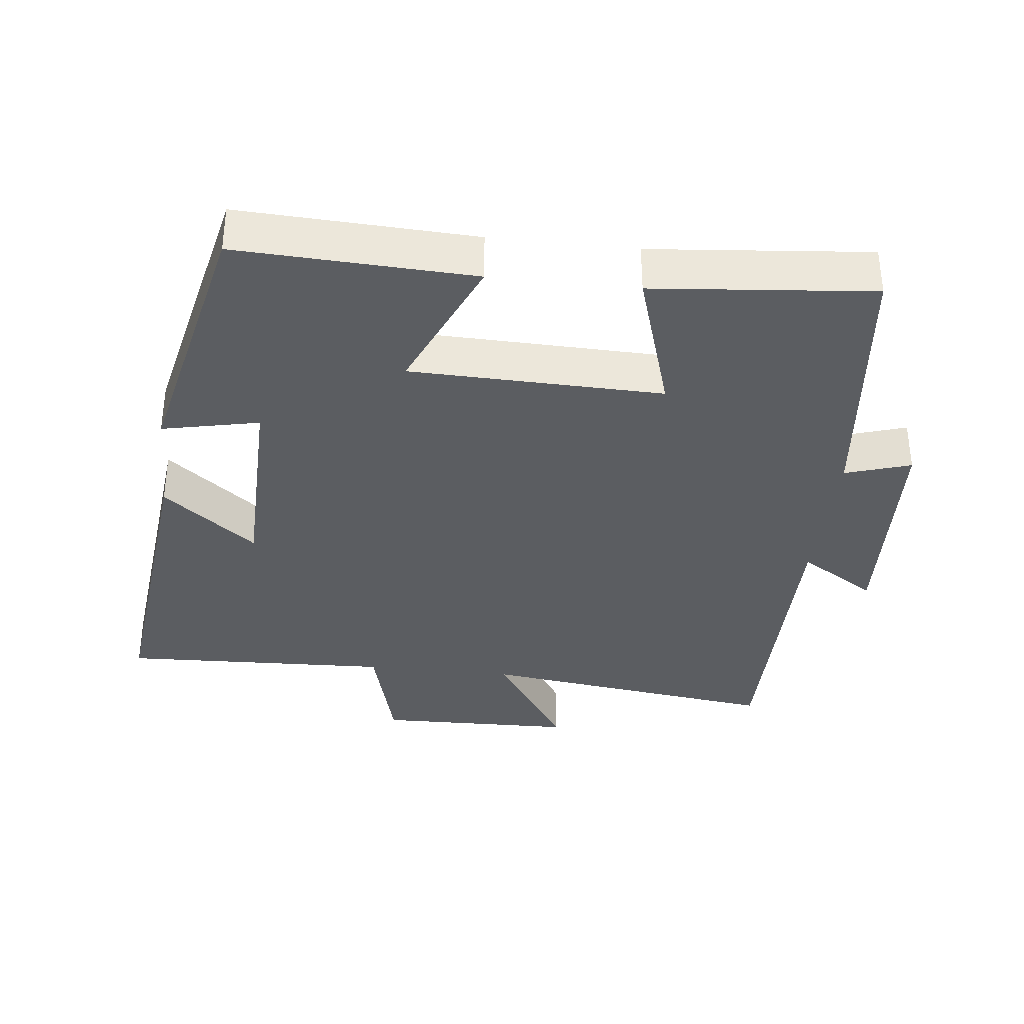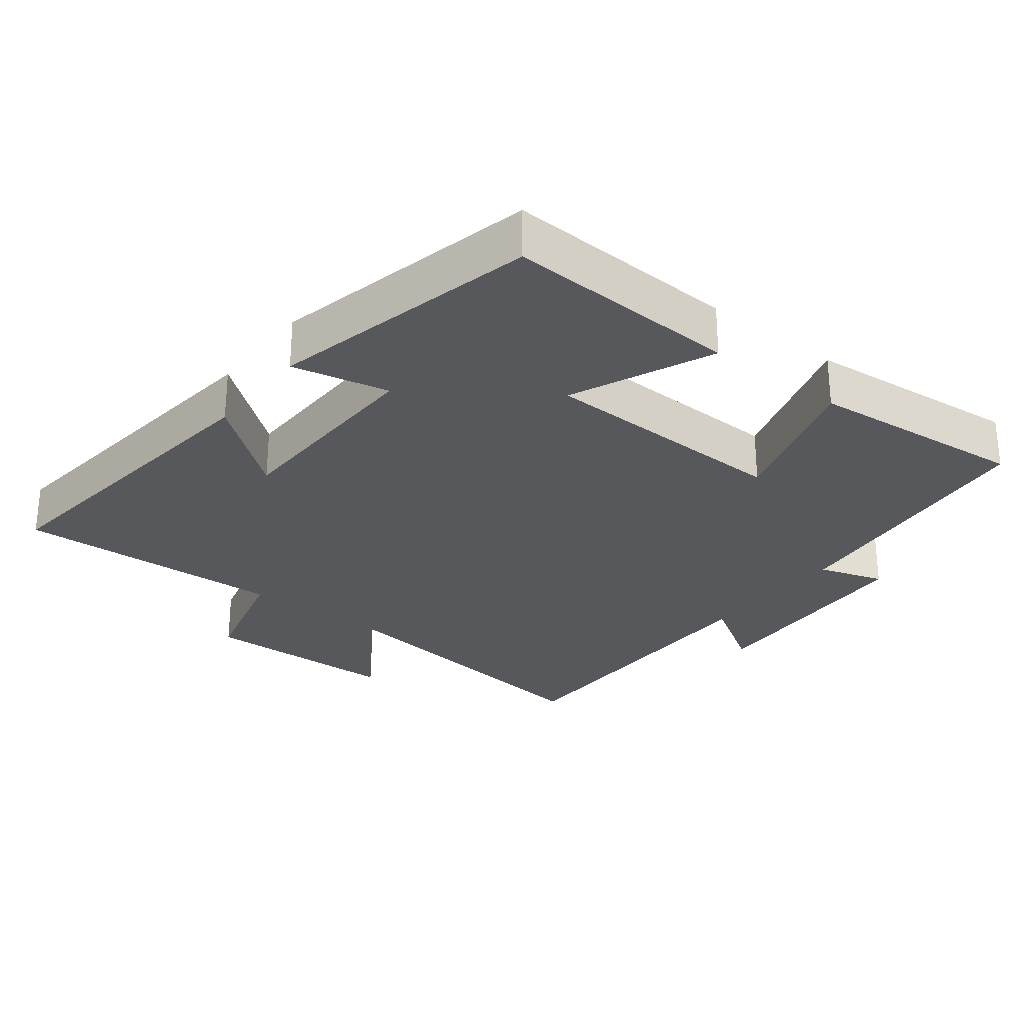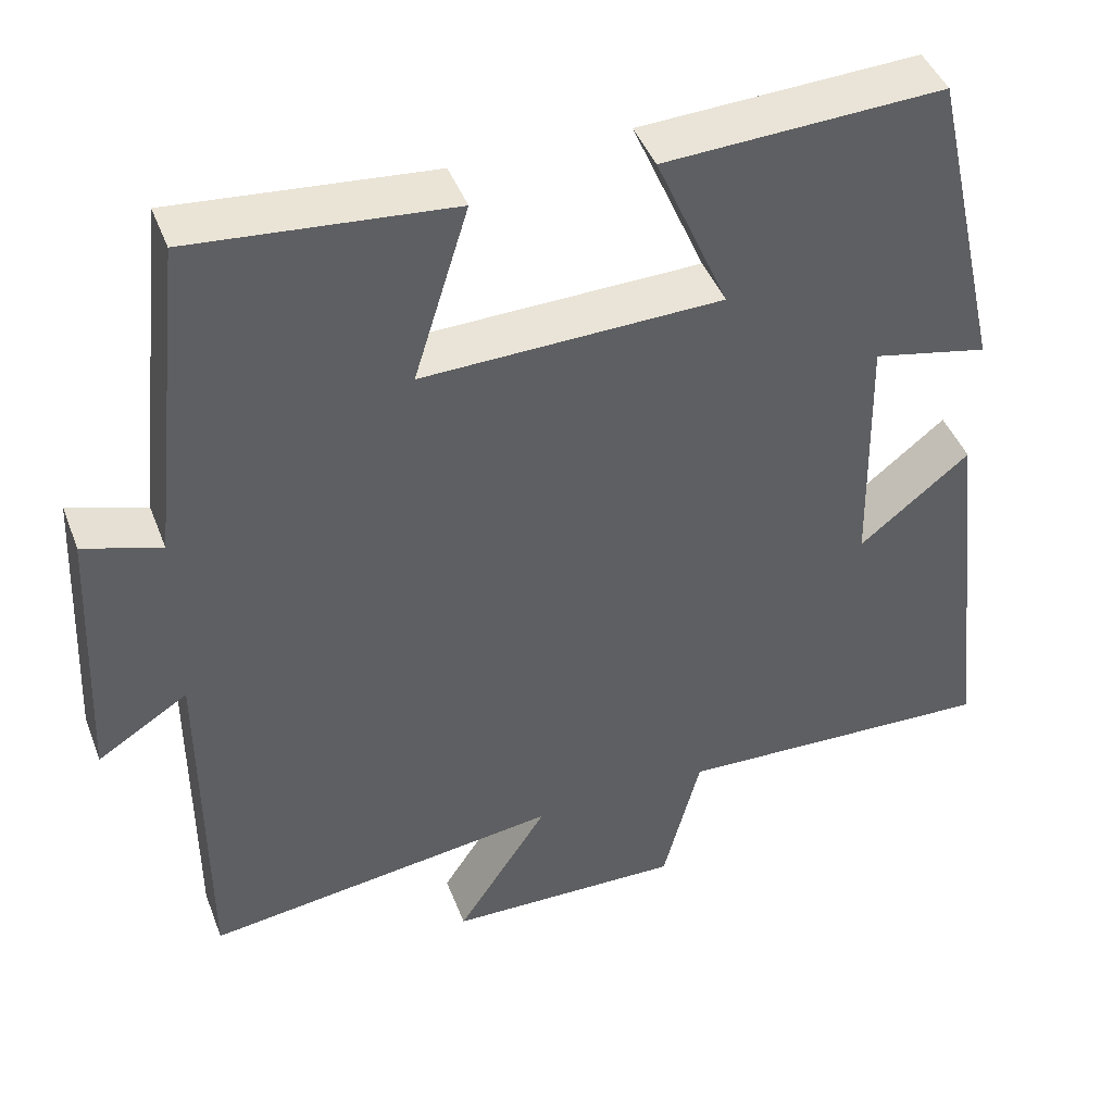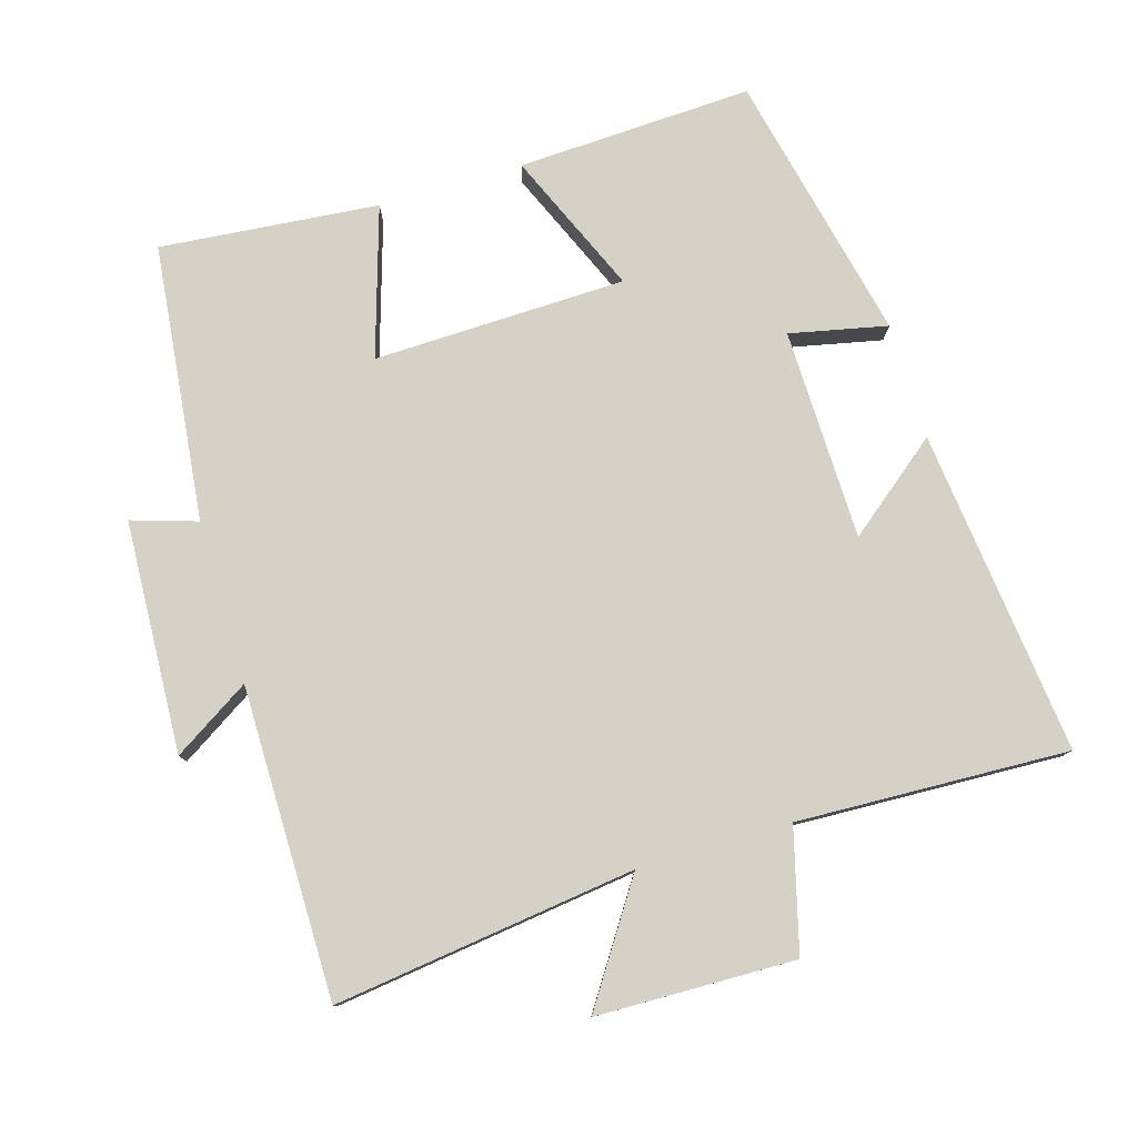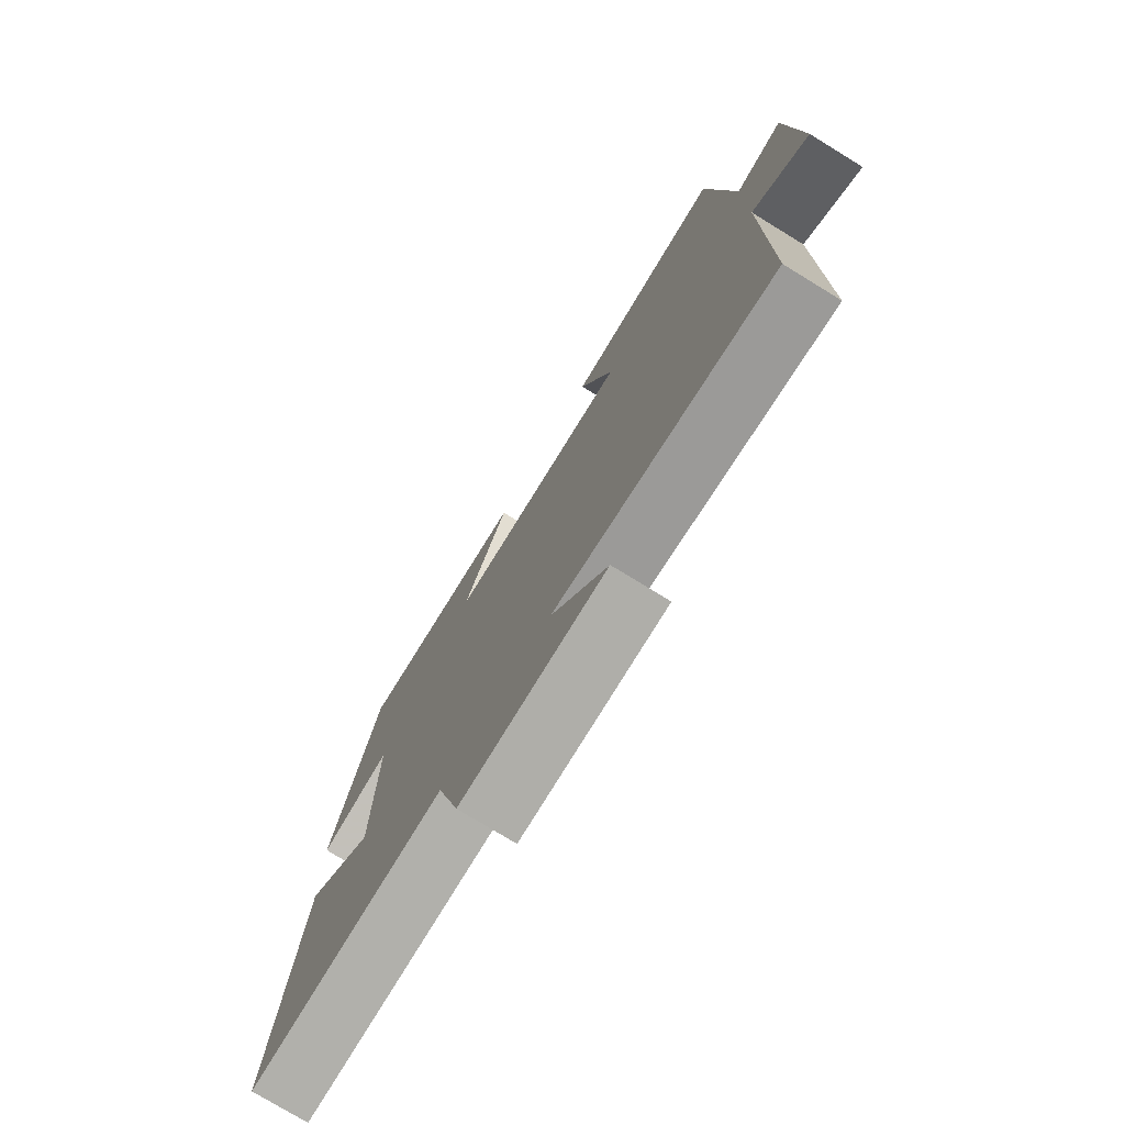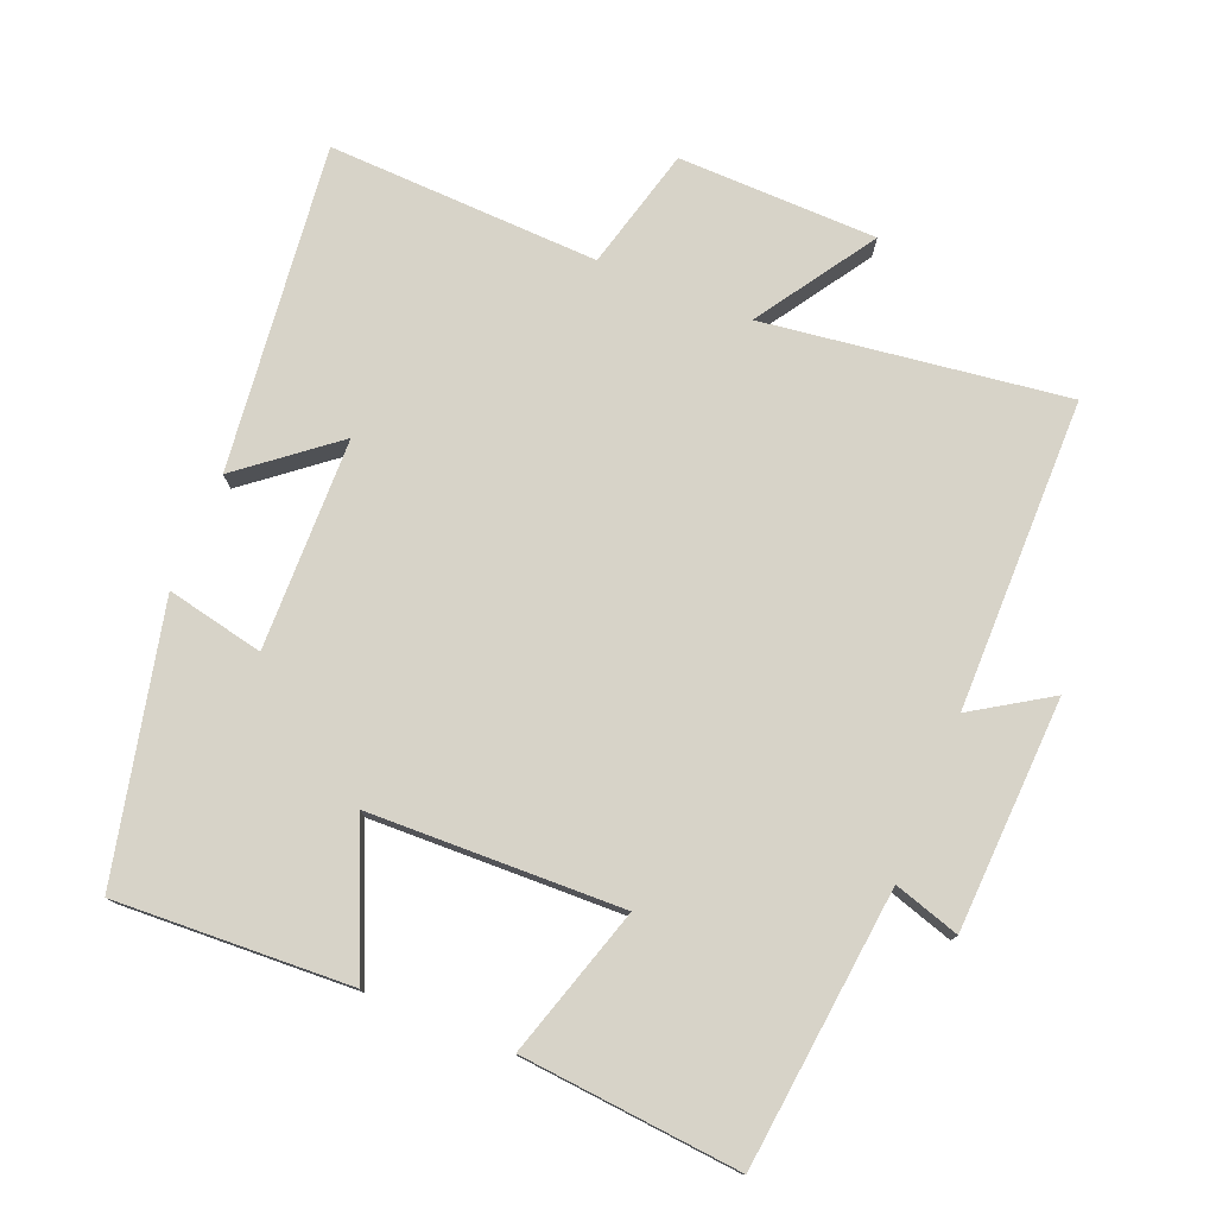
<metadata>
{"format":"obj","ext":"obj","renderer":"f3d","projection":"perspective","resolution":1024,"background":"white","views":[{"elev":-35.4,"azim":-6.3,"up":"+Y"},{"elev":-27.9,"azim":-37.8,"up":"+Y"},{"elev":43.9,"azim":159.8,"up":"+Z"},{"elev":78.9,"azim":163.5,"up":"+Y"},{"elev":-76.4,"azim":58.5,"up":"+Z"},{"elev":77.0,"azim":22.1,"up":"+Y"}]}
</metadata>
<code>
v 0.456 0.07 0.529
v 0.5 0.07 0.128
v 0.595 0.07 0.158
v 0.611 0.07 -0.178
v 0.5 0.07 -0.108
v 0.499 0.07 -0.558
v 0.062 0.07 -0.5
v 0.174 0.07 -0.67
v -0.114 0.07 -0.676
v -0.16 0.07 -0.5
v -0.553 0.07 -0.515
v -0.5 0.07 -0.043
v -0.365 0.07 -0.151
v -0.359 0.07 0.155
v -0.5 0.07 0.125
v -0.412 0.07 0.516
v -0.071 0.07 0.5
v -0.16 0.07 0.294
v 0.206 0.07 0.284
v 0.139 0.07 0.5
v 0.456 0 0.529
v 0.5 0 0.128
v 0.595 0 0.158
v 0.611 0 -0.178
v 0.5 0 -0.108
v 0.499 0 -0.558
v 0.062 0 -0.5
v 0.174 0 -0.67
v -0.114 0 -0.676
v -0.16 0 -0.5
v -0.553 0 -0.515
v -0.5 0 -0.043
v -0.365 0 -0.151
v -0.359 0 0.155
v -0.5 0 0.125
v -0.412 0 0.516
v -0.071 0 0.5
v -0.16 0 0.294
v 0.206 0 0.284
v 0.139 0 0.5
f 19 20 1 2
f 18 19 2
f 15 16 17 18
f 14 15 18
f 13 14 18 2
f 10 11 12 13
f 10 13 2 3
f 7 8 9 10
f 7 10 3
f 5 6 7
f 5 7 3
f 3 4 5
f 22 21 40 39
f 22 39 38
f 38 37 36 35
f 38 35 34
f 22 38 34 33
f 33 32 31 30
f 23 22 33 30
f 30 29 28 27
f 23 30 27
f 27 26 25
f 23 27 25
f 25 24 23
f 1 21 22 2
f 2 22 23 3
f 3 23 24 4
f 4 24 25 5
f 5 25 26 6
f 6 26 27 7
f 7 27 28 8
f 8 28 29 9
f 9 29 30 10
f 10 30 31 11
f 11 31 32 12
f 12 32 33 13
f 13 33 34 14
f 14 34 35 15
f 15 35 36 16
f 16 36 37 17
f 17 37 38 18
f 18 38 39 19
f 19 39 40 20
f 20 40 21 1

</code>
